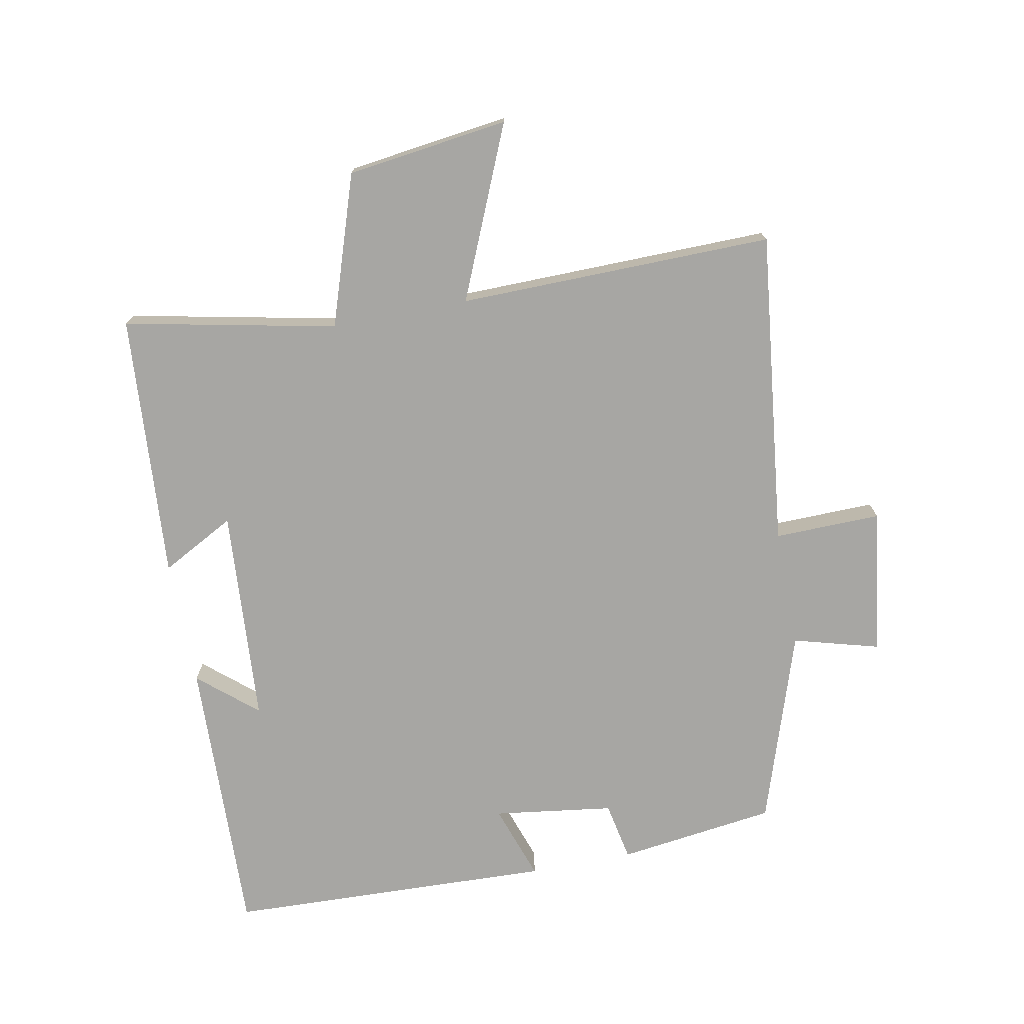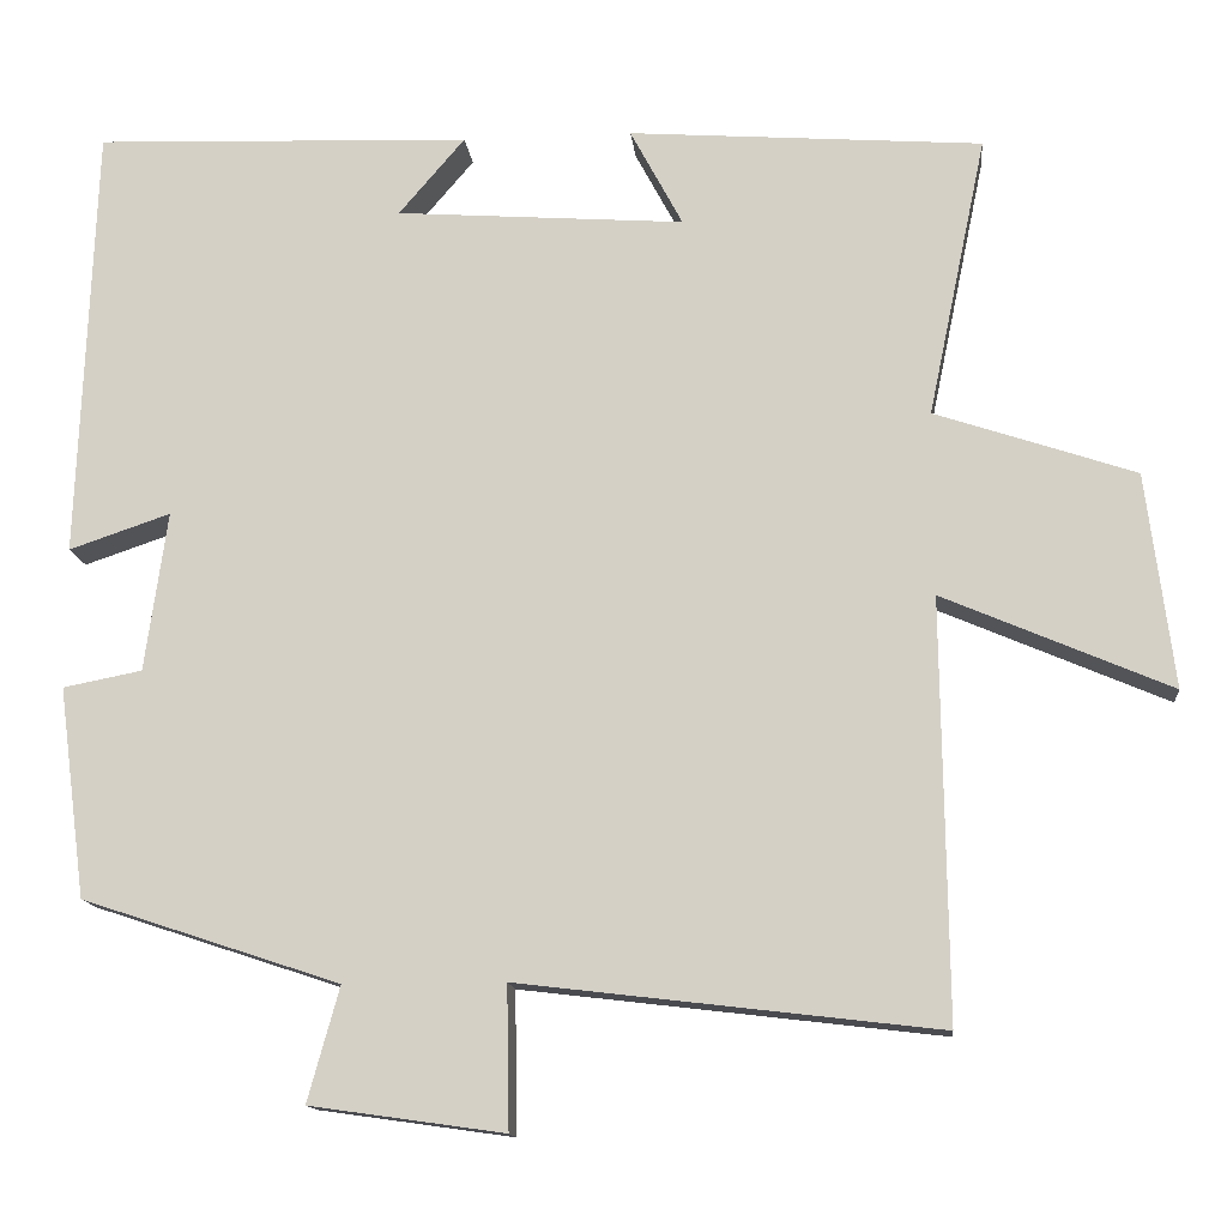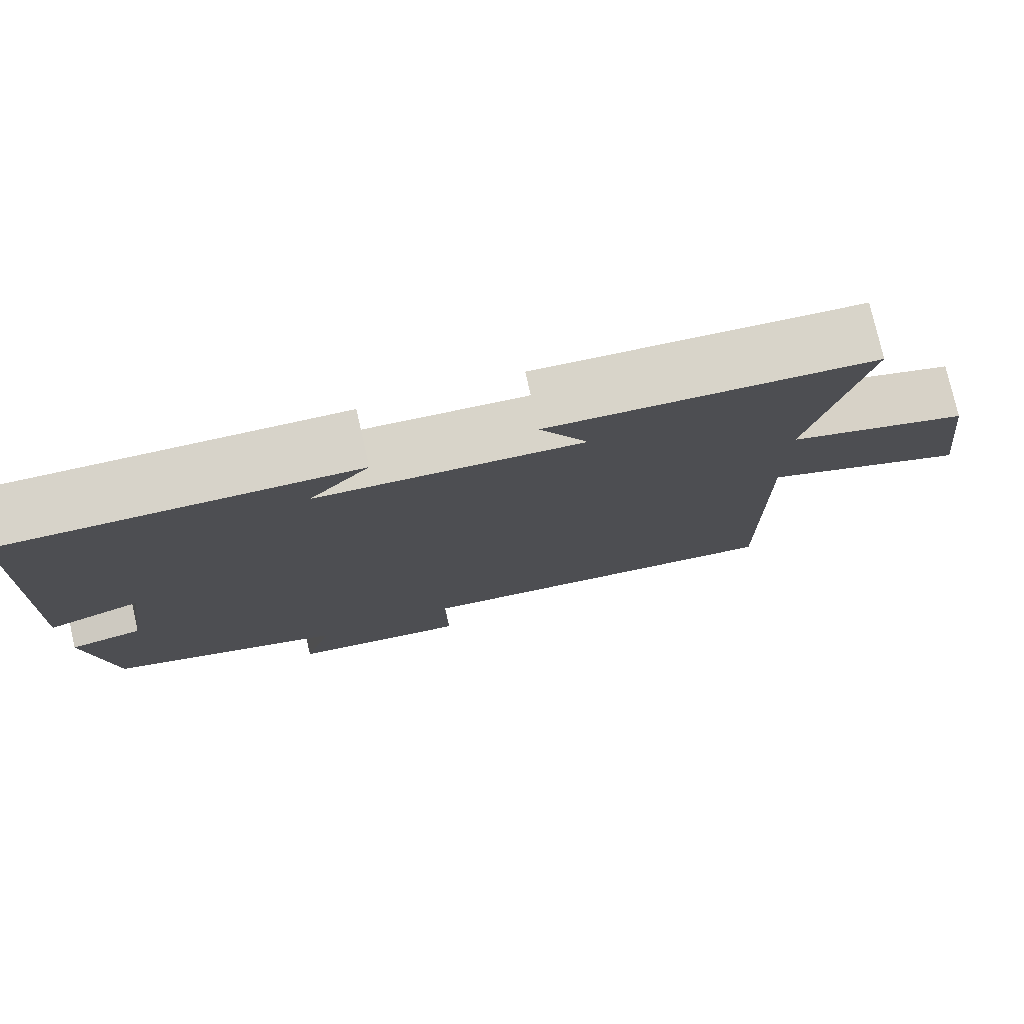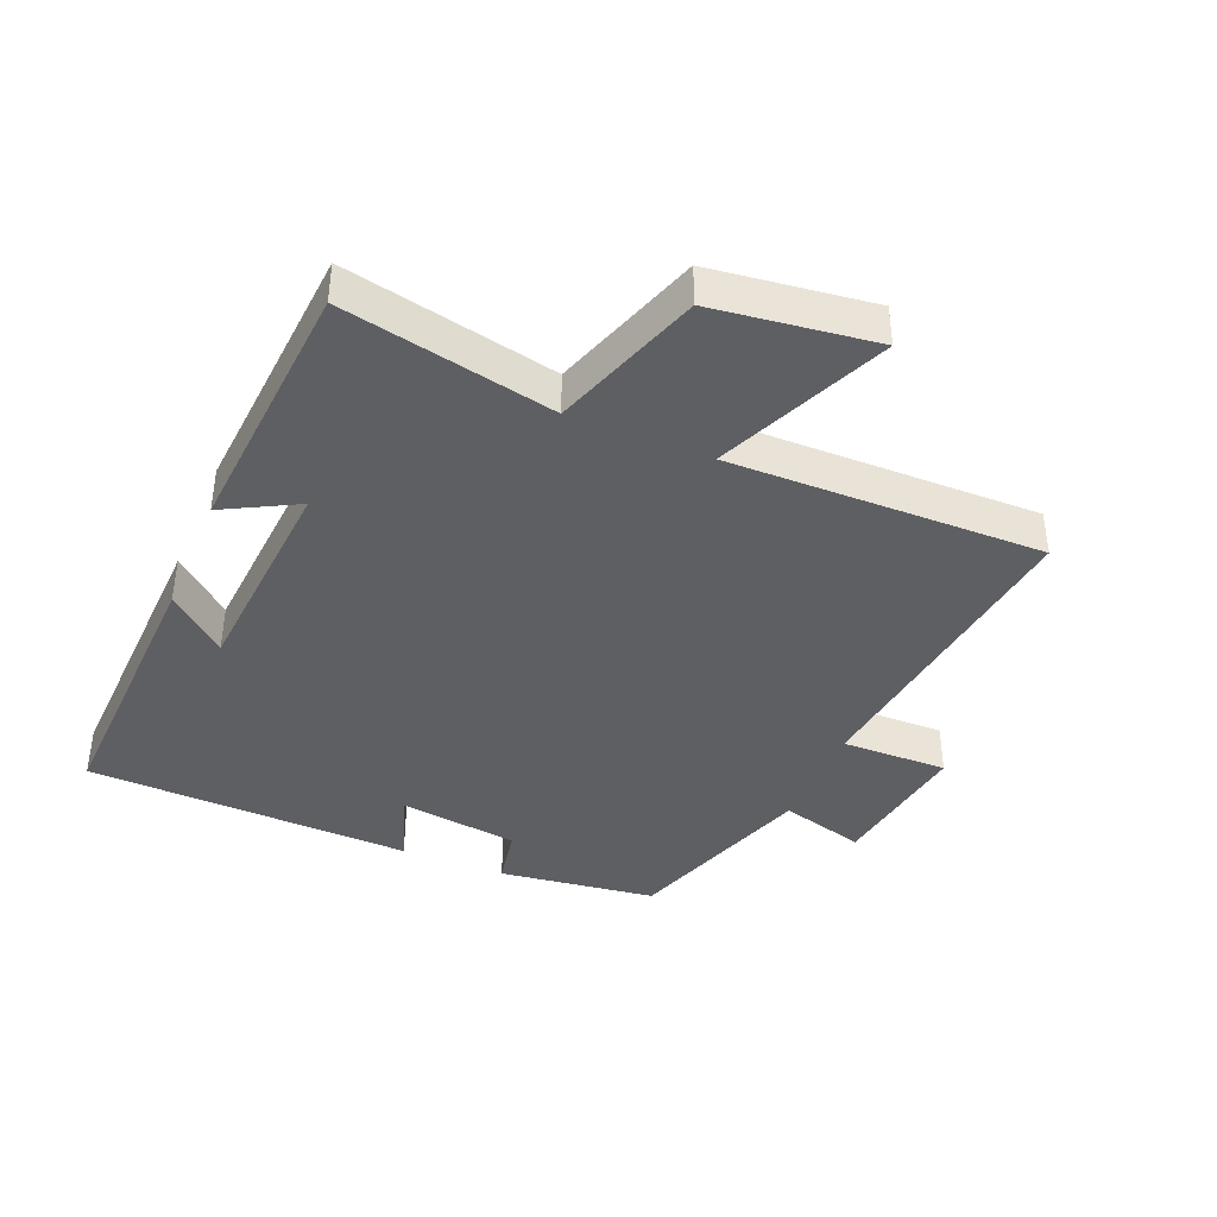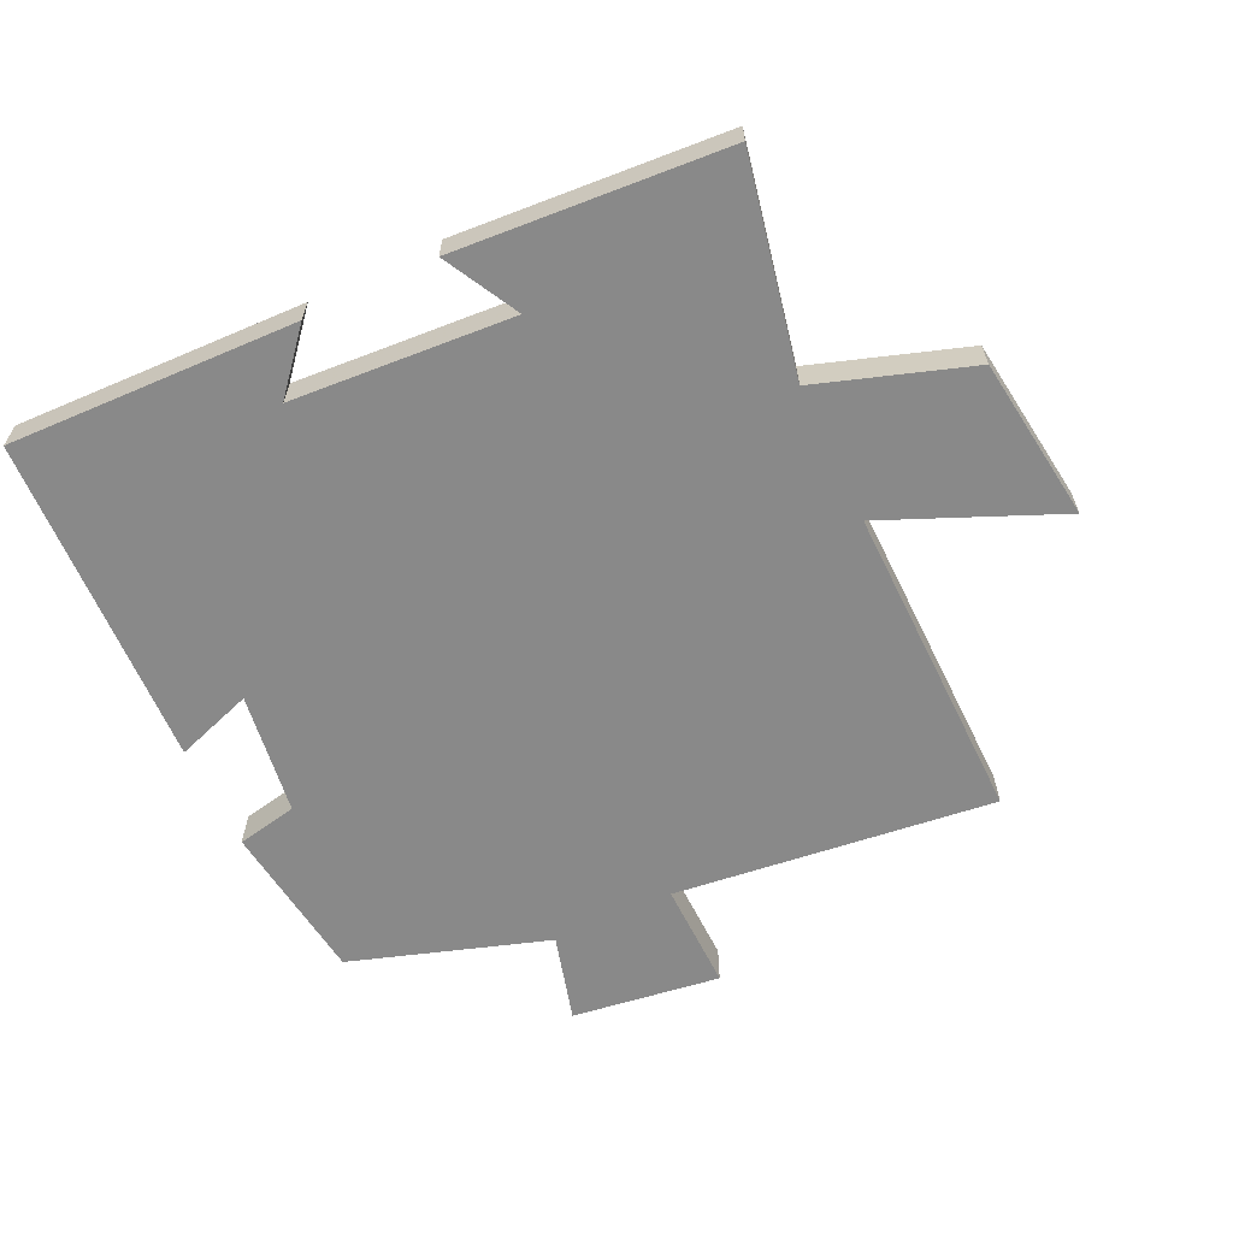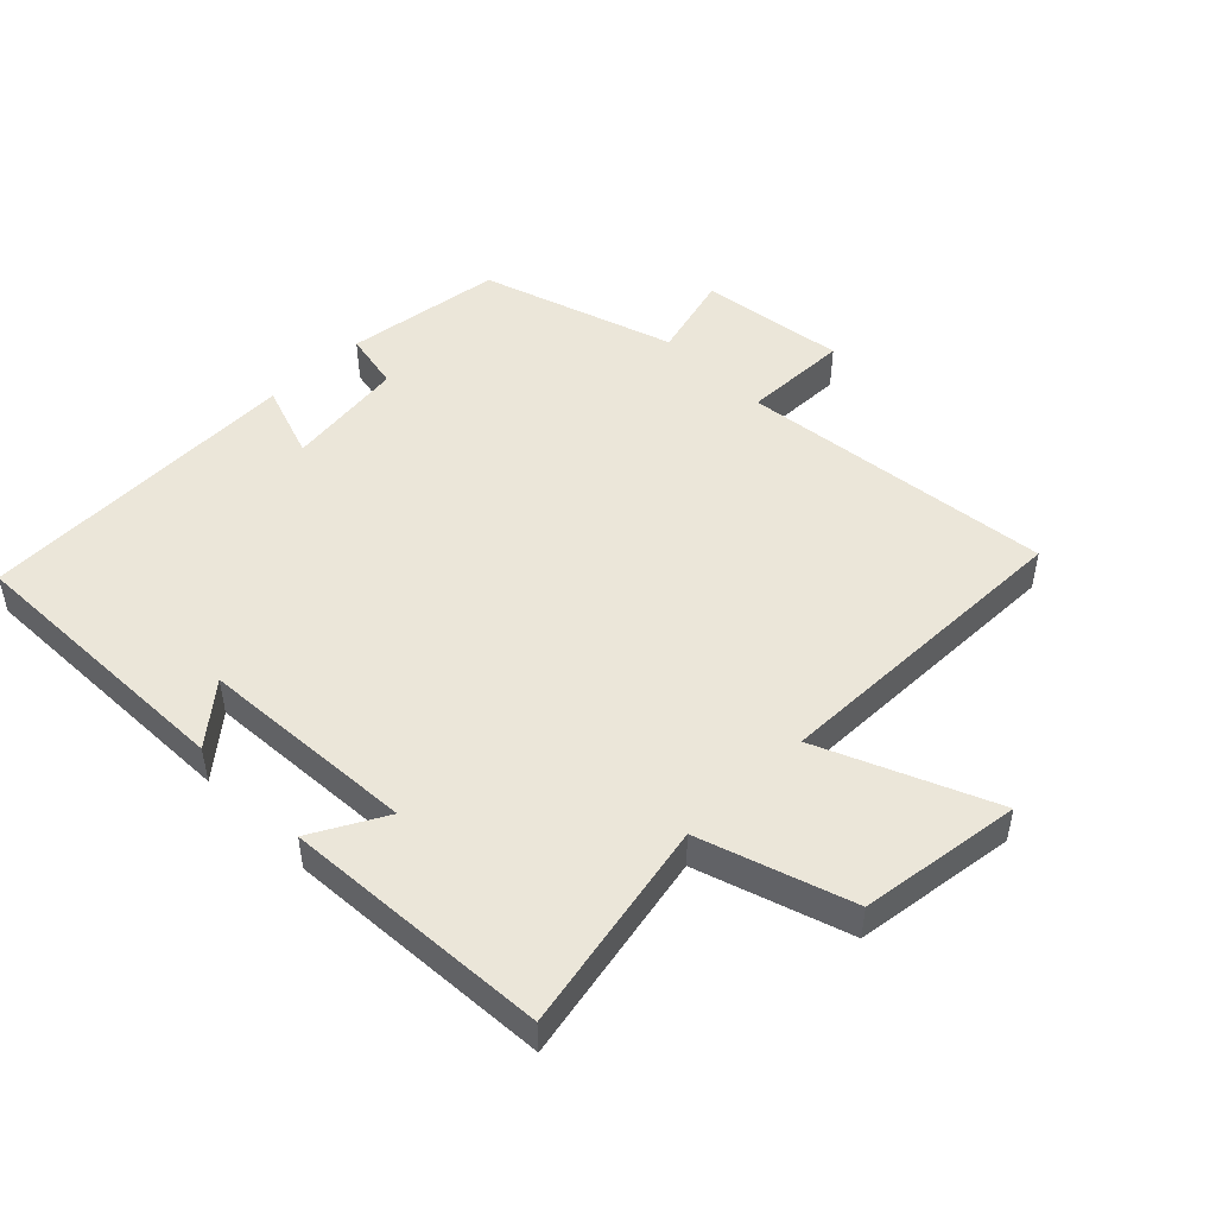
<metadata>
{"format":"obj","ext":"obj","renderer":"f3d","projection":"perspective","resolution":1024,"background":"white","views":[{"elev":-74.1,"azim":101.0,"up":"+Y"},{"elev":-13.7,"azim":5.6,"up":"+Z"},{"elev":77.7,"azim":-12.9,"up":"+Z"},{"elev":-39.8,"azim":67.3,"up":"+Y"},{"elev":-63.1,"azim":25.4,"up":"+Y"},{"elev":48.5,"azim":45.6,"up":"+Y"}]}
</metadata>
<code>
v -0.468 0.07 -0.401
v -0.5 0.07 -0.156
v -0.408 0.07 -0.138
v -0.382 0.07 0.048
v -0.5 0.07 0.008
v -0.481 0.07 0.515
v -0.042 0.07 0.5
v -0.119 0.07 0.41
v 0.217 0.07 0.386
v 0.156 0.07 0.5
v 0.568 0.07 0.47
v 0.5 0.07 0.143
v 0.733 0.07 0.065
v 0.765 0.07 -0.185
v 0.5 0.07 -0.071
v 0.506 0.07 -0.558
v 0.018 0.07 -0.5
v 0.021 0.07 -0.665
v -0.205 0.07 -0.633
v -0.168 0.07 -0.5
v -0.468 0 -0.401
v -0.5 0 -0.156
v -0.408 0 -0.138
v -0.382 0 0.048
v -0.5 0 0.008
v -0.481 0 0.515
v -0.042 0 0.5
v -0.119 0 0.41
v 0.217 0 0.386
v 0.156 0 0.5
v 0.568 0 0.47
v 0.5 0 0.143
v 0.733 0 0.065
v 0.765 0 -0.185
v 0.5 0 -0.071
v 0.506 0 -0.558
v 0.018 0 -0.5
v 0.021 0 -0.665
v -0.205 0 -0.633
v -0.168 0 -0.5
f 17 18 19 20
f 1 2 3
f 20 1 3
f 17 20 3
f 17 3 4
f 16 17 4
f 15 16 4
f 12 13 14 15
f 12 15 4
f 9 10 11 12
f 8 9 12 4
f 5 6 7 8
f 4 5 8
f 40 39 38 37
f 23 22 21
f 23 21 40
f 23 40 37
f 24 23 37
f 24 37 36
f 24 36 35
f 35 34 33 32
f 24 35 32
f 32 31 30 29
f 24 32 29 28
f 28 27 26 25
f 28 25 24
f 1 21 22 2
f 2 22 23 3
f 3 23 24 4
f 4 24 25 5
f 5 25 26 6
f 6 26 27 7
f 7 27 28 8
f 8 28 29 9
f 9 29 30 10
f 10 30 31 11
f 11 31 32 12
f 12 32 33 13
f 13 33 34 14
f 14 34 35 15
f 15 35 36 16
f 16 36 37 17
f 17 37 38 18
f 18 38 39 19
f 19 39 40 20
f 20 40 21 1

</code>
